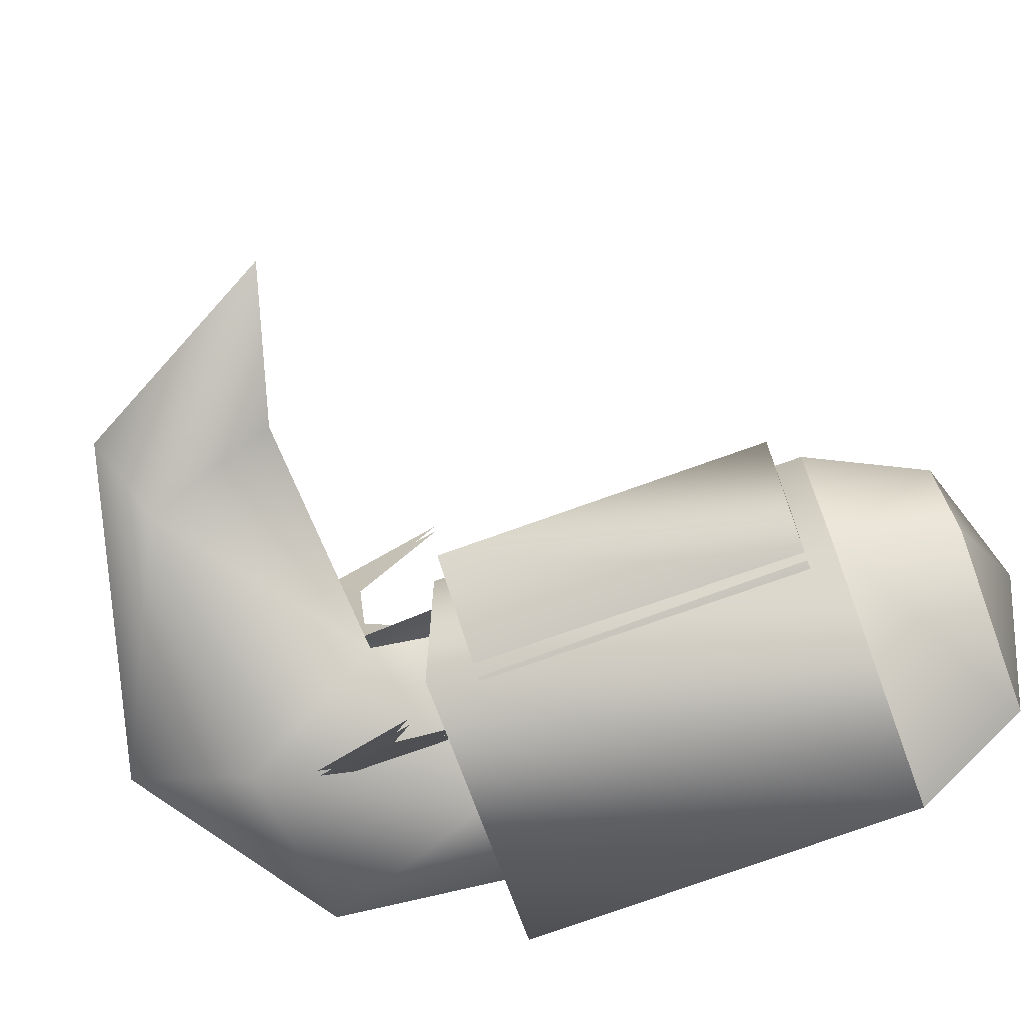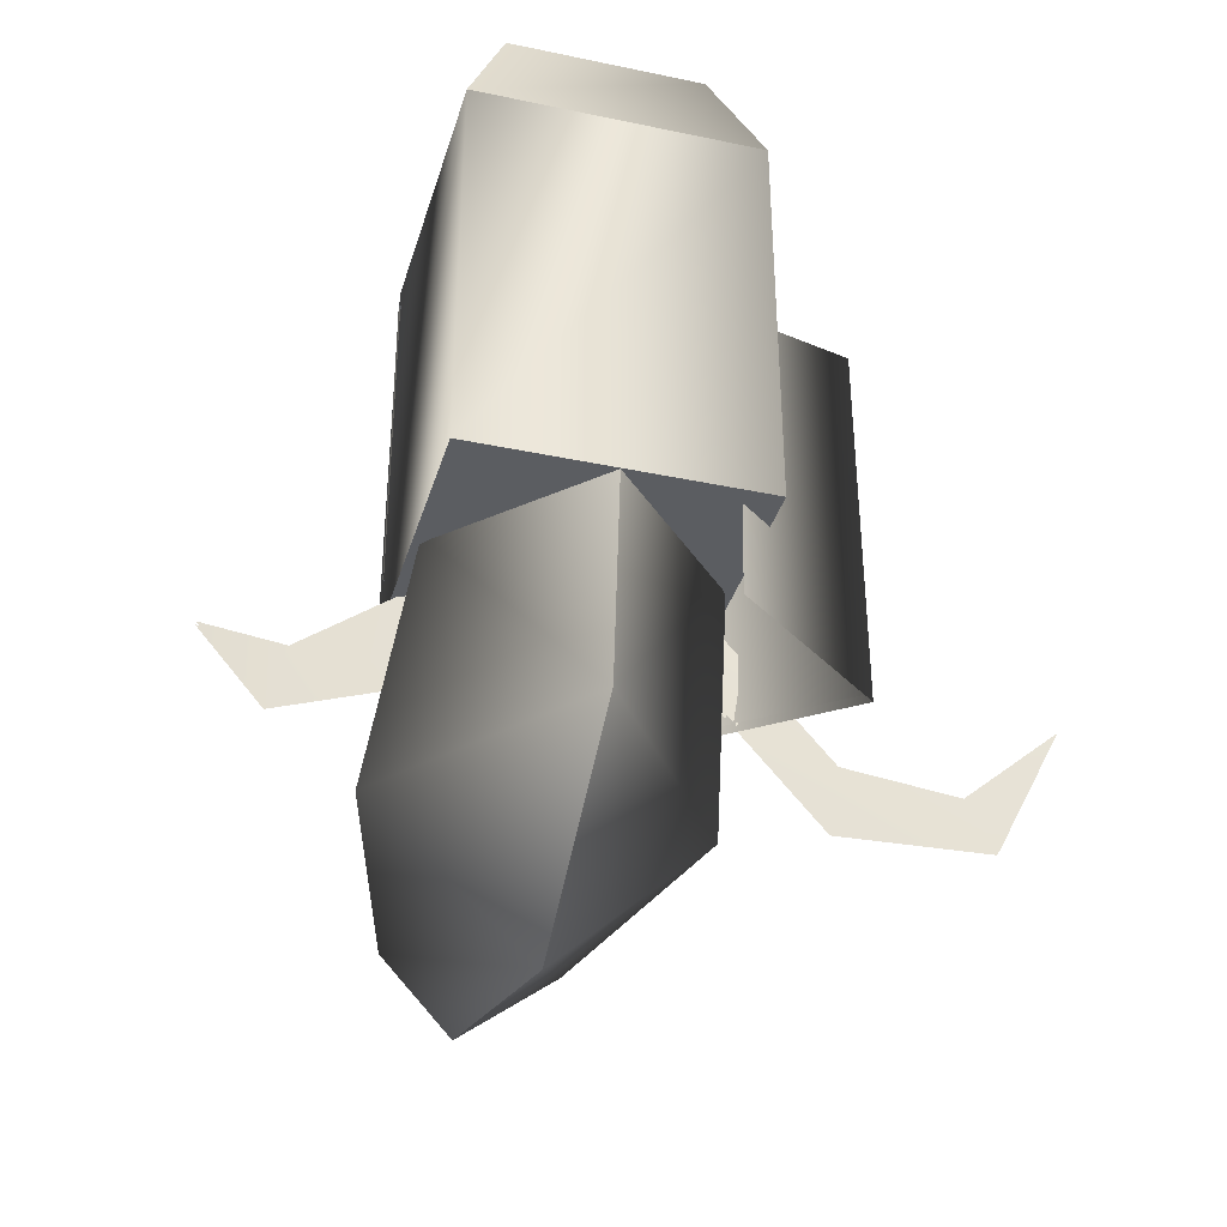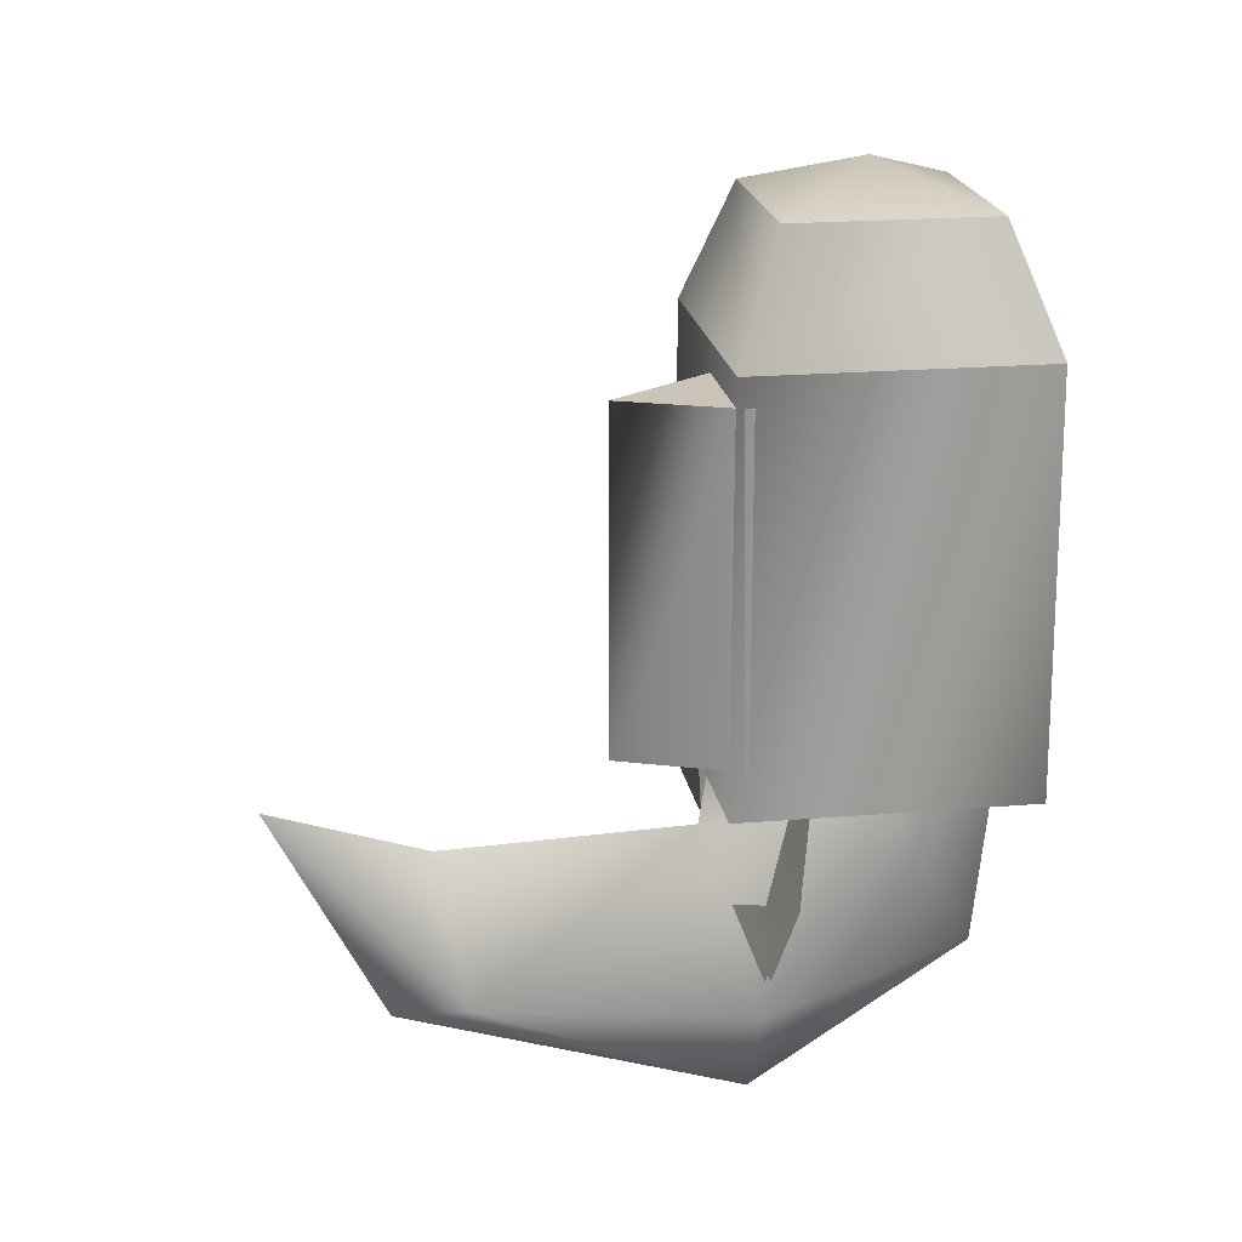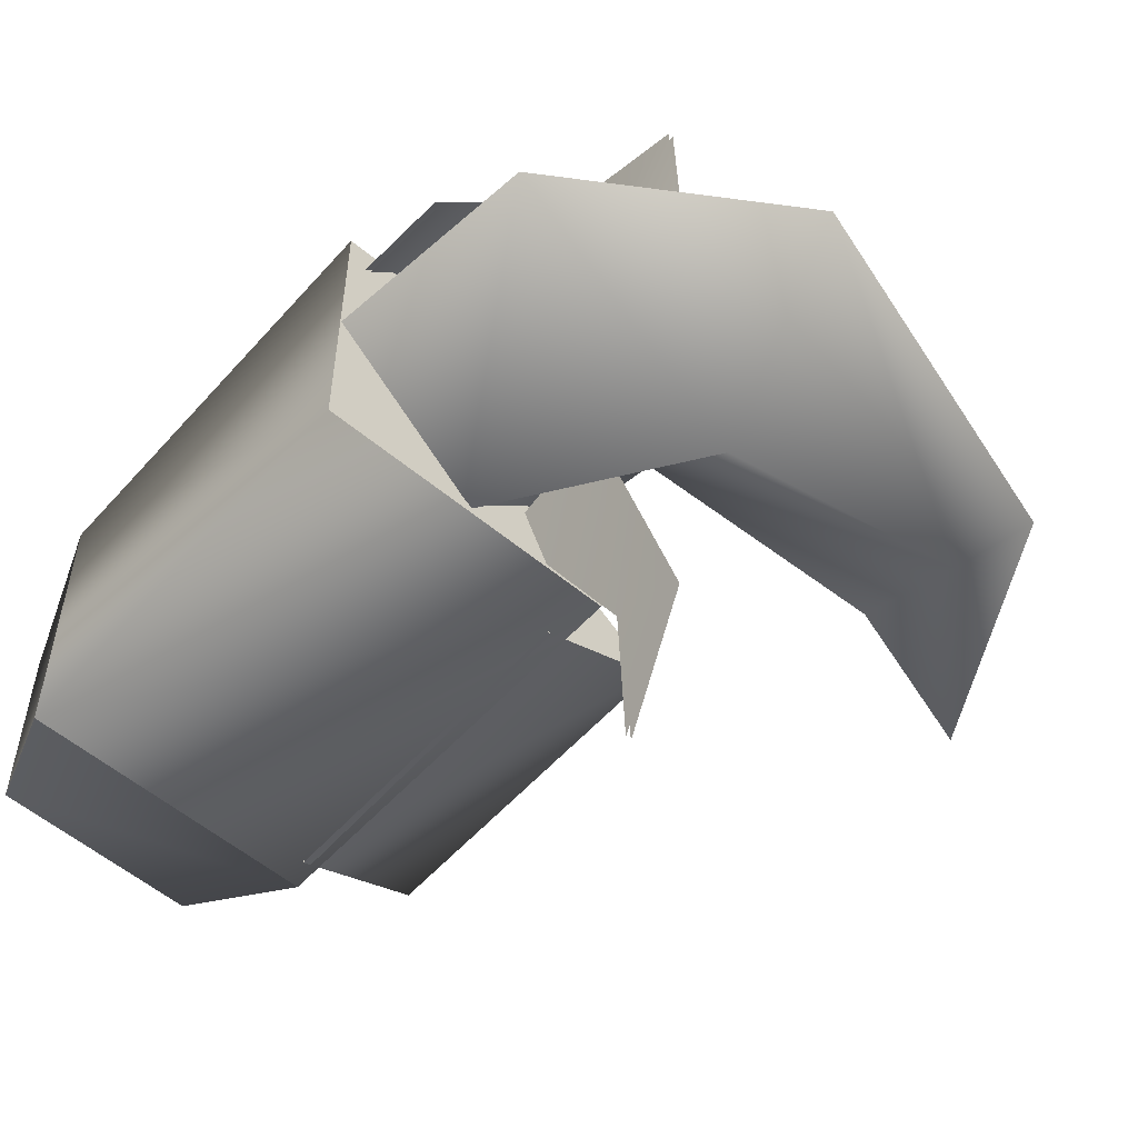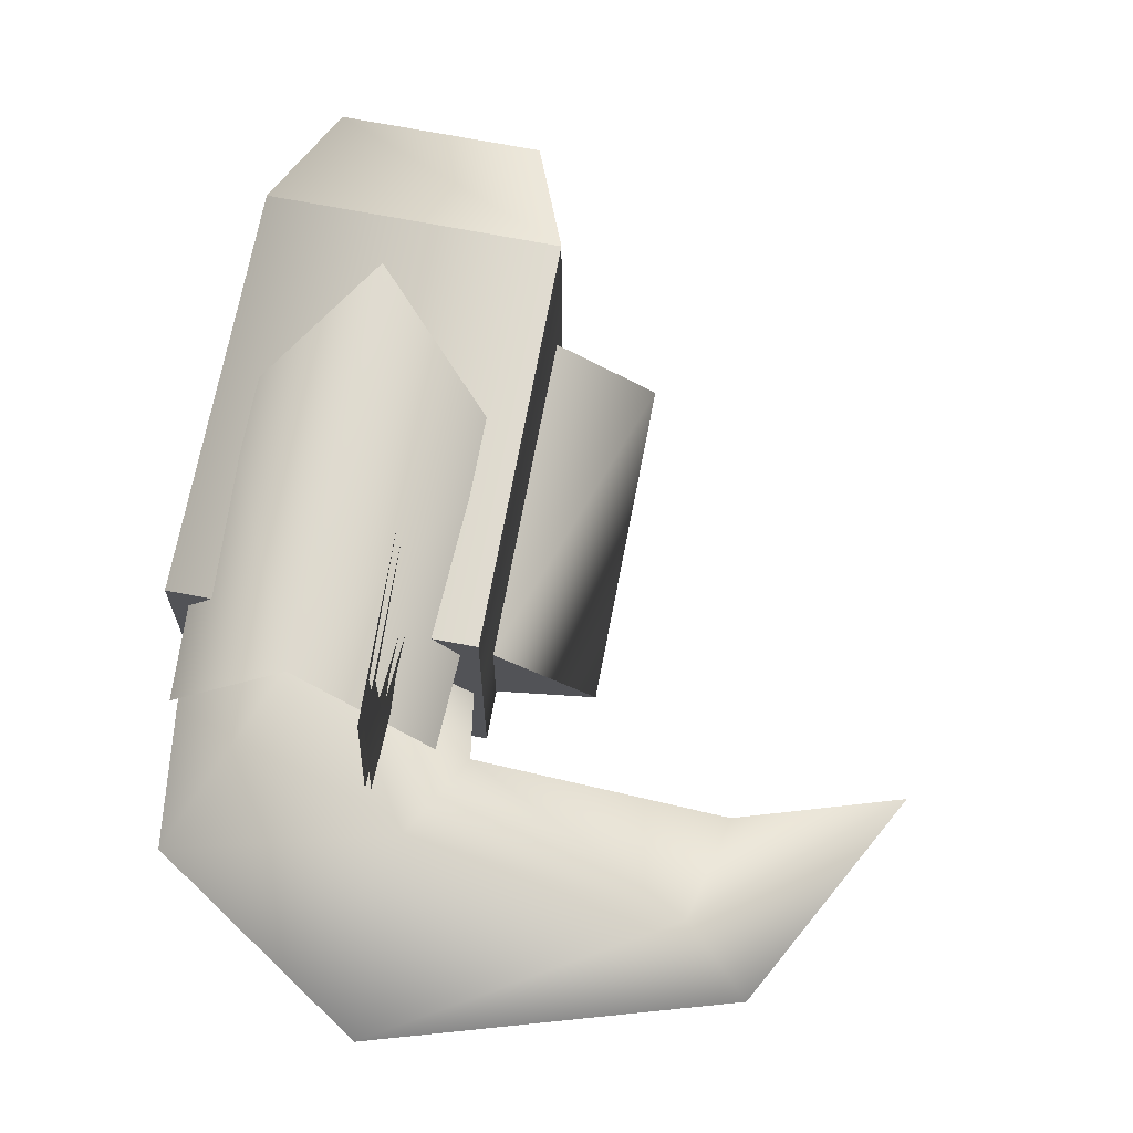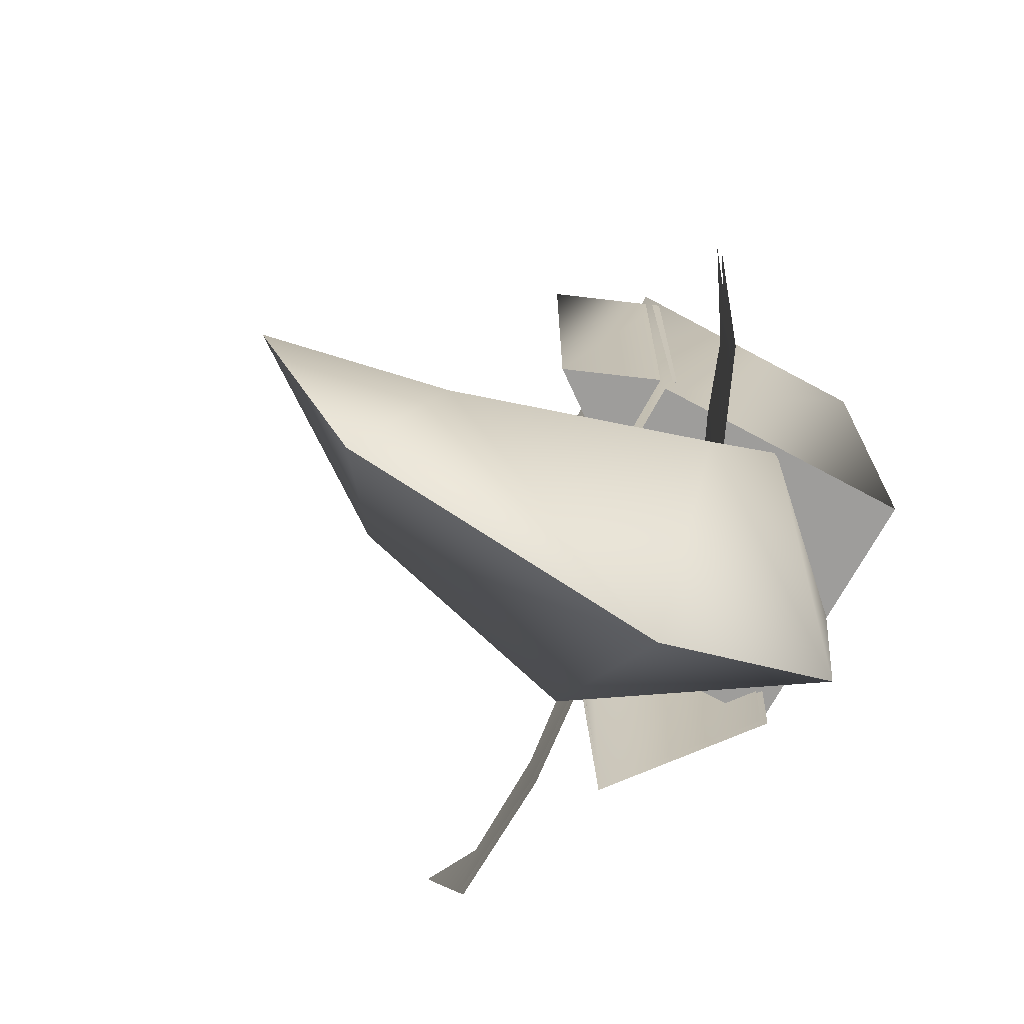
<metadata>
{"format":"obj","ext":"obj","renderer":"f3d","projection":"perspective","resolution":1024,"background":"white","views":[{"elev":-72.3,"azim":110.0,"up":"+Z"},{"elev":-35.5,"azim":-105.7,"up":"+Y"},{"elev":19.9,"azim":171.1,"up":"+Y"},{"elev":-56.1,"azim":-41.1,"up":"+Z"},{"elev":70.2,"azim":10.8,"up":"+Z"},{"elev":-70.4,"azim":151.6,"up":"+Y"}]}
</metadata>
<code>
g cont
o capsule_sibelon_emperor
v -7.989 -7.99 -15.07
v 5.344 -7.99 -25.12
v -10.05 -7.99 -31.24
v -10.05 -7.99 -31.24
v 5.344 -7.99 -25.12
v -10.05 35.34 -31.24
v 5.344 35.34 -25.12
v -10.05 35.34 -31.24
v 5.344 -7.99 -25.12
v 5.344 -7.99 -25.12
v -7.989 -7.99 -15.07
v 5.344 35.34 -25.12
v -7.989 35.34 -15.07
v 5.344 35.34 -25.12
v -7.989 -7.99 -15.07
v 5.344 35.34 -25.12
v -7.989 35.34 -15.07
v -10.05 35.34 -31.24
v -26.81 25.11 22.93
v -8.981 11.96 2.586
v -26.81 -26.33 23.3
v -10.7 -26.33 2.586
v -26.81 -26.33 23.3
v -8.981 11.96 2.586
v -42.91 -26.33 2.586
v -44.63 11.96 2.586
v -26.81 -26.33 23.3
v -26.81 25.11 22.93
v -26.81 -26.33 23.3
v -44.63 11.96 2.586
v -10.02 -19.96 -41.79
v -4.086 -14.45 -52.08
v -9.627 -28.41 -43.92
v -17.99 -10.95 -23.76
v -10.02 -19.96 -41.79
v -19.15 -26.58 -22.61
v -9.627 -28.41 -43.92
v -19.15 -26.58 -22.61
v -10.02 -19.96 -41.79
v -14.87 -30.08 38.5
v -15.41 -28.67 22.77
v -14.44 -36.48 42.59
v -14.84 -37.43 21.73
v -14.44 -36.48 42.59
v -15.41 -28.67 22.77
v -14.44 -36.48 42.59
v -13.74 -17.76 52.08
v -14.87 -30.08 38.5
v -14.84 -37.43 21.73
v -15.41 -28.67 22.77
v -17.1 -12.97 -1.968
v -16.42 -11.76 6.909
v -17.1 -12.97 -1.968
v -15.41 -28.67 22.77
v -7.82 -14.33 -31.06
v -45.79 -14.33 -31.06
v -7.82 -14.33 6.913
v -45.79 -14.33 6.913
v -7.82 -14.33 6.913
v -45.79 -14.33 -31.06
v -8.07 38.98 6.663
v -7.82 -14.33 6.913
v -45.54 38.98 6.663
v -45.79 -14.33 6.913
v -45.54 38.98 6.663
v -7.82 -14.33 6.913
v -7.82 -14.33 -31.06
v -7.82 -14.33 6.913
v -8.07 38.98 -30.81
v -8.07 38.98 6.663
v -8.07 38.98 -30.81
v -7.82 -14.33 6.913
v -45.79 -14.33 -31.06
v -7.82 -14.33 -31.06
v -45.54 38.98 -30.81
v -8.07 38.98 -30.81
v -45.54 38.98 -30.81
v -7.82 -14.33 -31.06
v -45.79 -14.33 6.913
v -45.79 -14.33 -31.06
v -45.54 38.98 6.663
v -45.54 38.98 -30.81
v -45.54 38.98 6.663
v -45.79 -14.33 -31.06
v -13.92 54.59 0.8186
v -8.07 38.98 6.663
v -39.7 54.59 0.8186
v -45.54 38.98 6.663
v -39.7 54.59 0.8186
v -8.07 38.98 6.663
v -13.92 54.59 -24.96
v -8.07 38.98 -30.81
v -13.92 54.59 0.8186
v -8.07 38.98 6.663
v -13.92 54.59 0.8186
v -8.07 38.98 -30.81
v -45.54 38.98 -30.81
v -8.07 38.98 -30.81
v -39.7 54.59 -24.96
v -13.92 54.59 -24.96
v -39.7 54.59 -24.96
v -8.07 38.98 -30.81
v -45.54 38.98 6.663
v -45.54 38.98 -30.81
v -39.7 54.59 0.8186
v -39.7 54.59 -24.96
v -39.7 54.59 0.8186
v -45.54 38.98 -30.81
v -13.92 54.59 0.8186
v -39.7 54.59 0.8186
v -26.81 59.5 -12.07
v -13.92 54.59 -24.96
v -13.92 54.59 0.8186
v -26.81 59.5 -12.07
v -39.7 54.59 -24.96
v -13.92 54.59 -24.96
v -26.81 59.5 -12.07
v -39.7 54.59 0.8186
v -39.7 54.59 -24.96
v -26.81 59.5 -12.07
v -11.44 -25.3 3.059
v -9.803 11.23 3.059
v -26.81 -25.29 22.82
v -26.81 23.78 22.46
v -26.81 -25.29 22.82
v -9.803 11.23 3.059
v -26.81 23.78 22.46
v -43.81 11.23 3.059
v -26.81 -25.29 22.82
v -42.17 -25.3 3.059
v -26.81 -25.29 22.82
v -43.81 11.23 3.059
v -9.094 -13.38 -12.03
v -7.702 -22.69 -12.03
v -26.81 -13.38 5.952
v -11.79 -38.81 9.142
v -26.81 -13.38 5.952
v -7.702 -22.69 -12.03
v -11.79 -38.81 9.142
v -7.702 -22.69 -12.03
v 21.93 -40.19 -0.6199
v 25.03 -24.07 -12.03
v 21.93 -40.19 -0.6199
v -7.702 -22.69 -12.03
v -11.79 -38.81 9.142
v -14.34 -59.5 -12.03
v -42.74 -40.97 -12.03
v 30.67 -46.02 -12.03
v -14.34 -59.5 -12.03
v 21.93 -40.19 -0.6199
v -11.79 -38.81 9.142
v 21.93 -40.19 -0.6199
v -14.34 -59.5 -12.03
v 21.93 -40.19 -0.6199
v 25.03 -24.07 -12.03
v 45.79 -17.64 -12.03
v 30.67 -46.02 -12.03
v 21.93 -40.19 -0.6199
v 45.79 -17.64 -12.03
v -45.76 -13.38 -12.03
v -26.81 -13.38 5.952
v -42.74 -40.97 -12.03
v -11.79 -38.81 9.142
v -42.74 -40.97 -12.03
v -26.81 -13.38 5.952
v -11.79 -38.81 -33.21
v -7.702 -22.69 -12.03
v -26.81 -13.38 -30.02
v -9.094 -13.38 -12.03
v -26.81 -13.38 -30.02
v -7.702 -22.69 -12.03
v 25.03 -24.07 -12.03
v -7.702 -22.69 -12.03
v 21.93 -40.19 -23.45
v -11.79 -38.81 -33.21
v 21.93 -40.19 -23.45
v -7.702 -22.69 -12.03
v -42.74 -40.97 -12.03
v -14.34 -59.5 -12.03
v -11.79 -38.81 -33.21
v -11.79 -38.81 -33.21
v -14.34 -59.5 -12.03
v 21.93 -40.19 -23.45
v 30.67 -46.02 -12.03
v 21.93 -40.19 -23.45
v -14.34 -59.5 -12.03
v 45.79 -17.64 -12.03
v 25.03 -24.07 -12.03
v 21.93 -40.19 -23.45
v 45.79 -17.64 -12.03
v 21.93 -40.19 -23.45
v 30.67 -46.02 -12.03
v -11.79 -38.81 -33.21
v -26.81 -13.38 -30.02
v -42.74 -40.97 -12.03
v -45.76 -13.38 -12.03
v -42.74 -40.97 -12.03
v -26.81 -13.38 -30.02
v -10.33 -28.41 -43.92
v -4.791 -14.45 -52.08
v -10.73 -19.96 -41.79
v -10.33 -28.41 -43.92
v -10.73 -19.96 -41.79
v -19.86 -26.58 -22.61
v -18.7 -10.95 -23.76
v -19.86 -26.58 -22.61
v -10.73 -19.96 -41.79
v -15.55 -37.43 21.73
v -16.11 -28.67 22.77
v -15.15 -36.48 42.59
v -15.58 -30.08 38.5
v -15.15 -36.48 42.59
v -16.11 -28.67 22.77
v -15.58 -30.08 38.5
v -14.45 -17.76 52.08
v -15.15 -36.48 42.59
v -17.12 -11.76 6.909
v -16.11 -28.67 22.77
v -17.81 -12.97 -1.968
v -15.55 -37.43 21.73
v -17.81 -12.97 -1.968
v -16.11 -28.67 22.77
f 2 1 3
f 5 4 6
f 8 7 9
f 11 10 12
f 14 13 15
f 17 16 18
f 20 19 21
f 23 22 24
f 26 25 27
f 29 28 30
f 32 31 33
f 35 34 36
f 38 37 39
f 41 40 42
f 44 43 45
f 47 46 48
f 50 49 51
f 53 52 54
f 56 55 57
f 59 58 60
f 62 61 63
f 65 64 66
f 68 67 69
f 71 70 72
f 74 73 75
f 77 76 78
f 80 79 81
f 83 82 84
f 86 85 87
f 89 88 90
f 92 91 93
f 95 94 96
f 98 97 99
f 101 100 102
f 104 103 105
f 107 106 108
f 110 109 111
f 113 112 114
f 116 115 117
f 119 118 120
f 122 121 123
f 125 124 126
f 128 127 129
f 131 130 132
f 134 133 135
f 137 136 138
f 140 139 141
f 143 142 144
f 146 145 147
f 149 148 150
f 152 151 153
f 155 154 156
f 158 157 159
f 161 160 162
f 164 163 165
f 167 166 168
f 170 169 171
f 173 172 174
f 176 175 177
f 179 178 180
f 182 181 183
f 185 184 186
f 188 187 189
f 191 190 192
f 194 193 195
f 197 196 198
f 200 199 201
f 203 202 204
f 206 205 207
f 209 208 210
f 212 211 213
f 215 214 216
f 218 217 219
f 221 220 222

</code>
